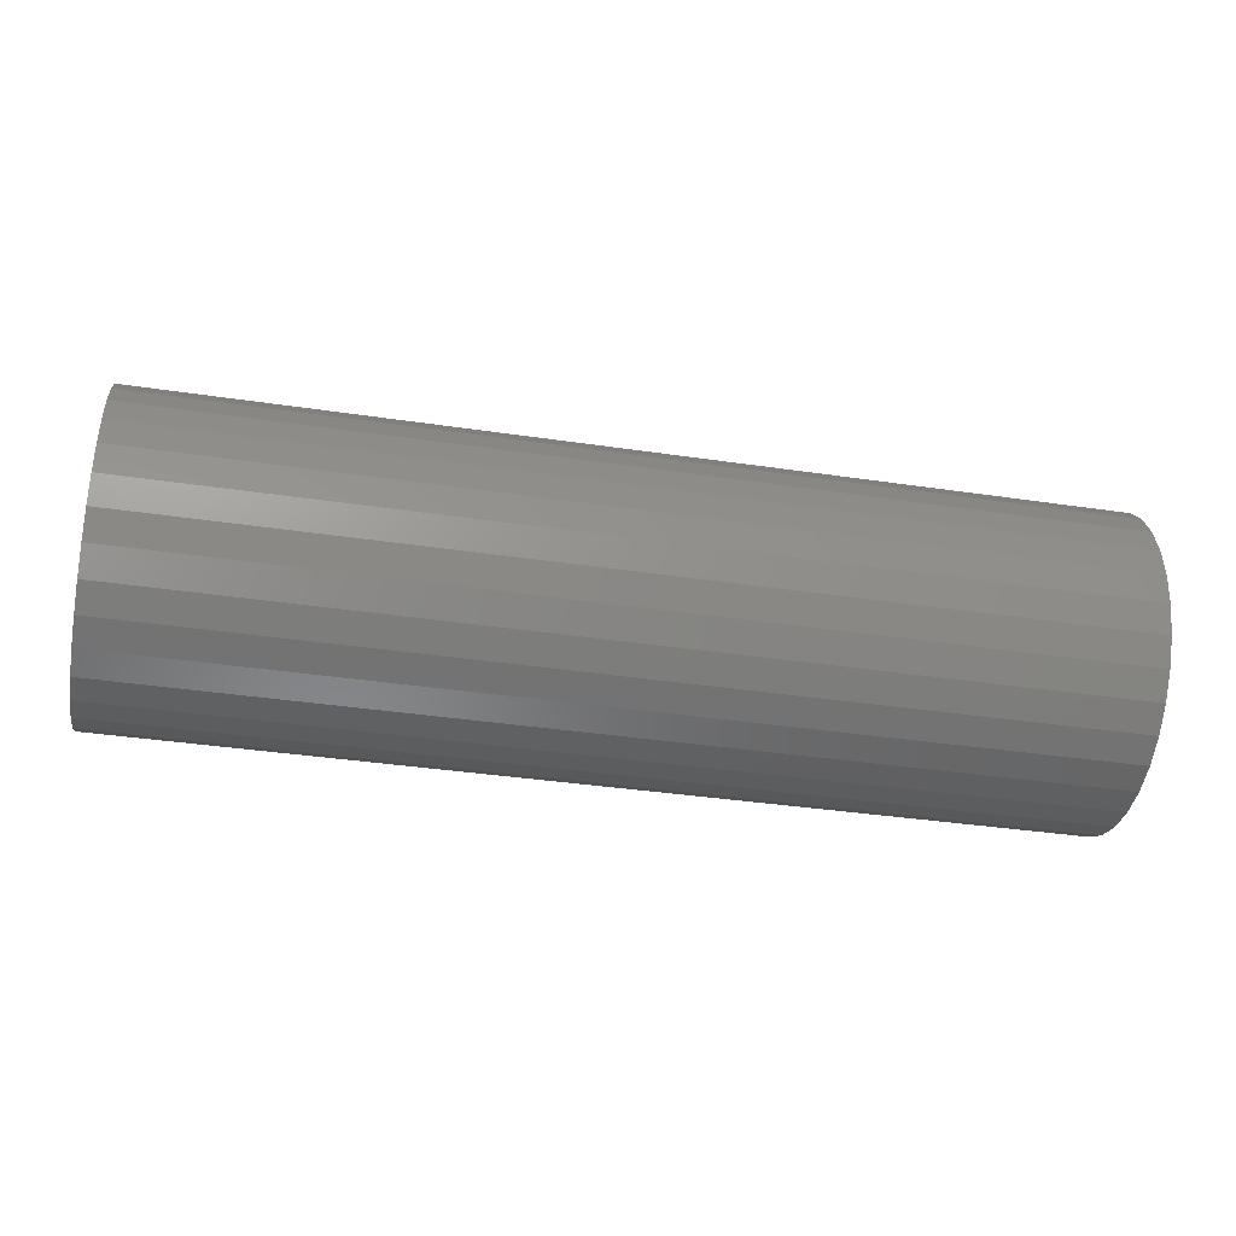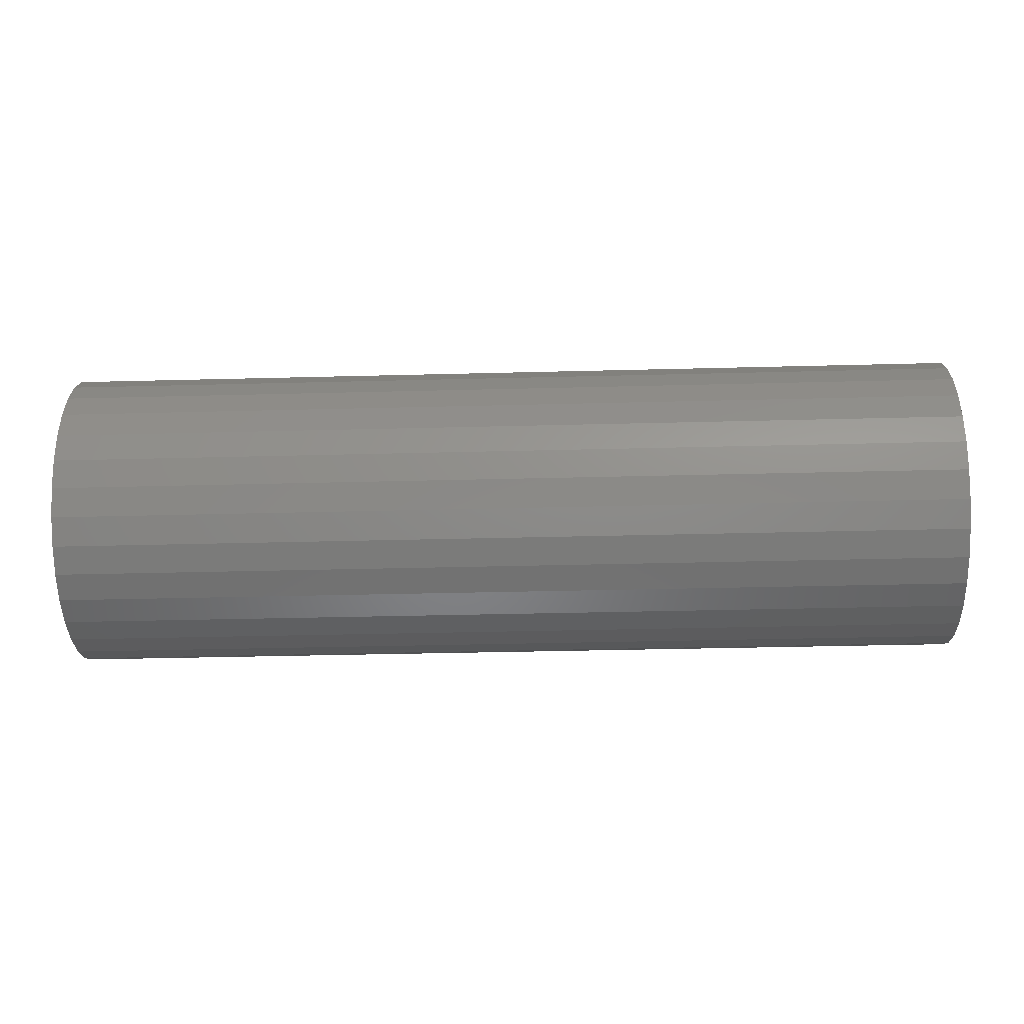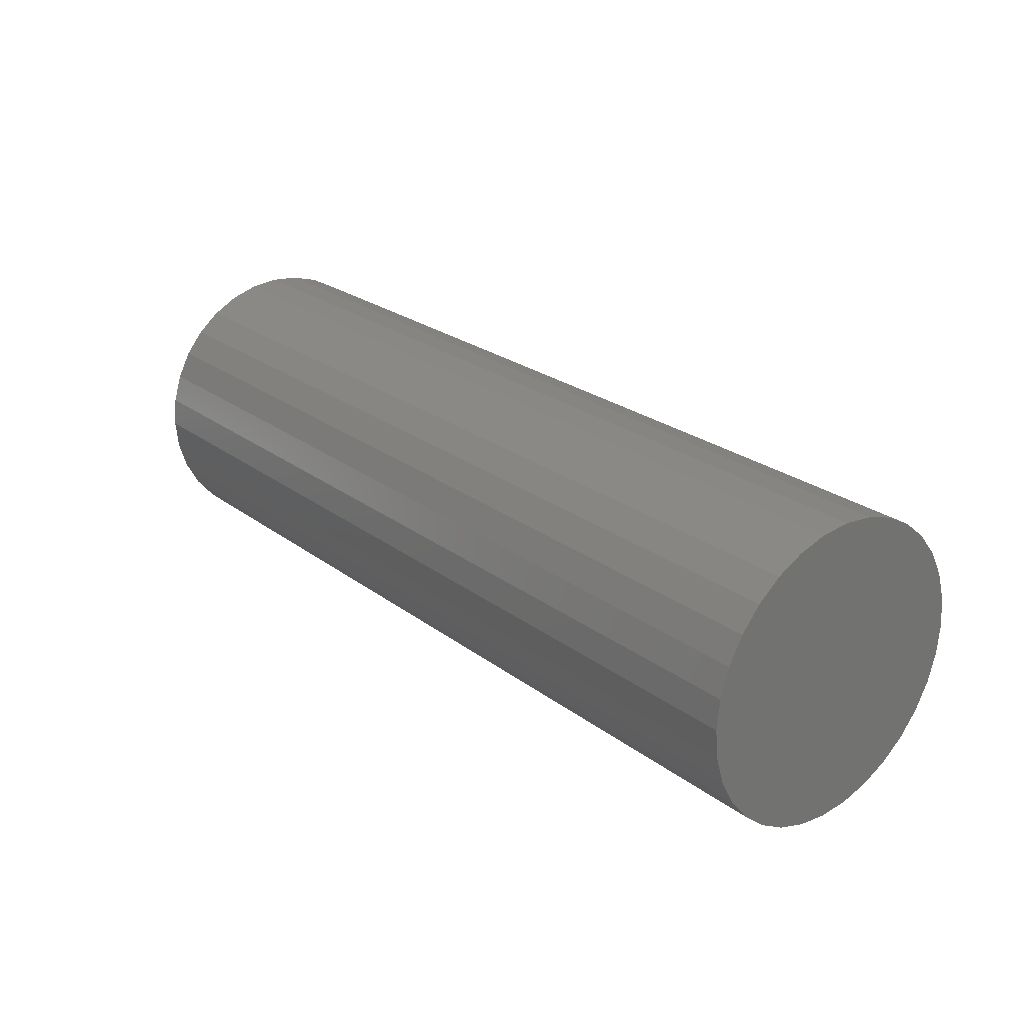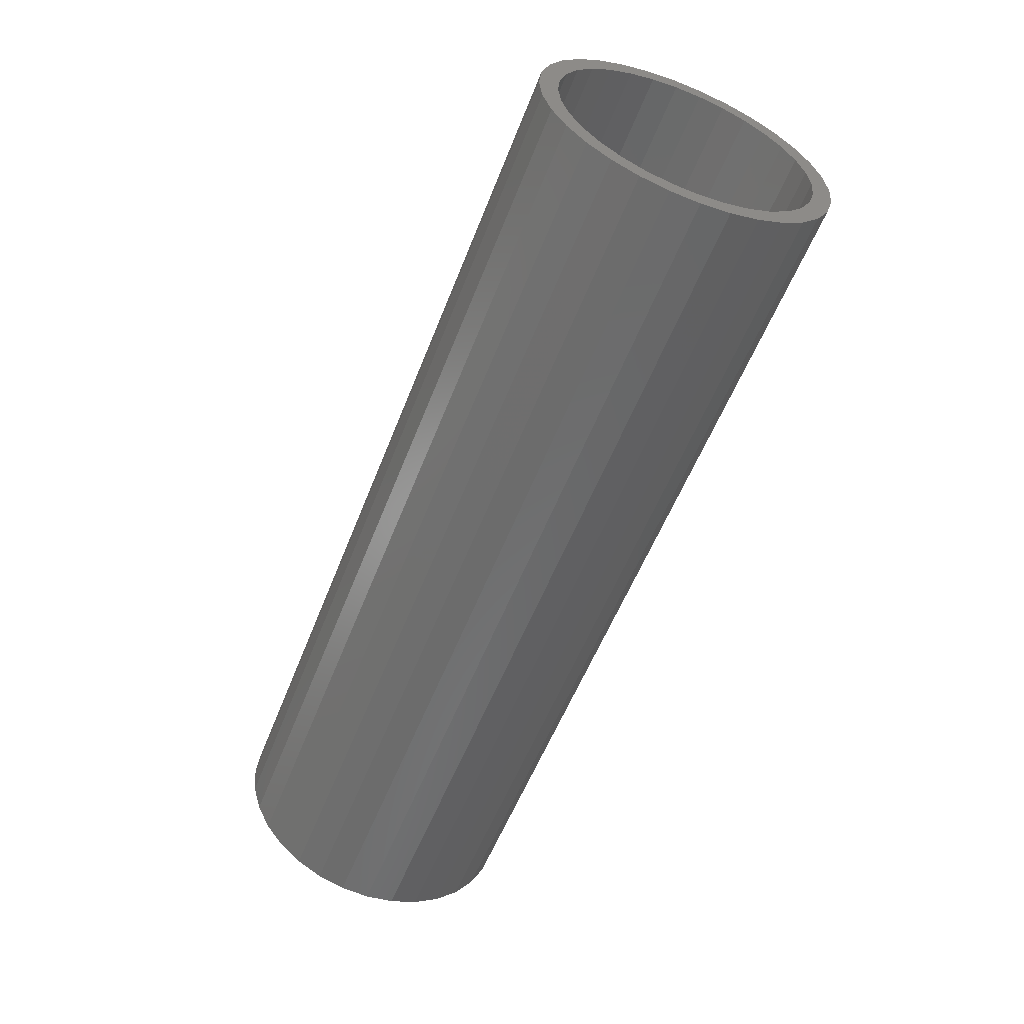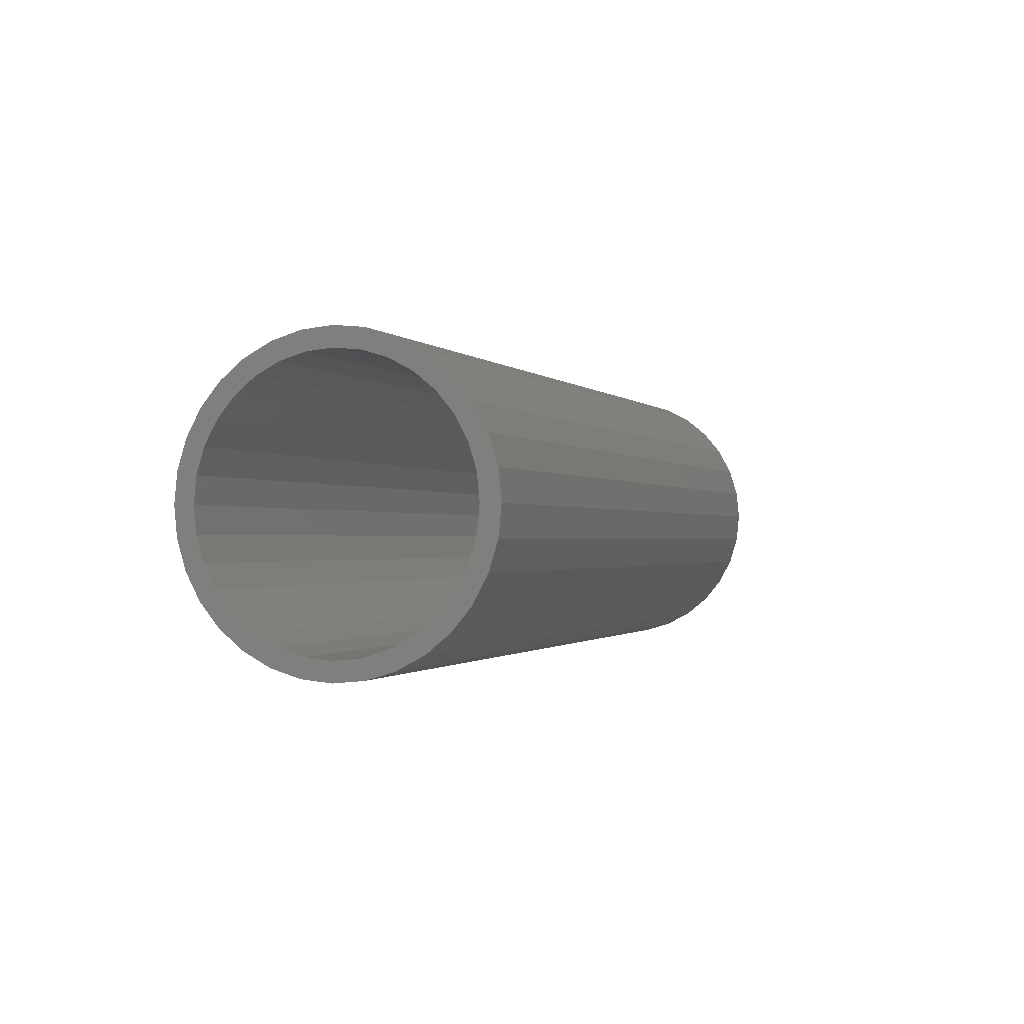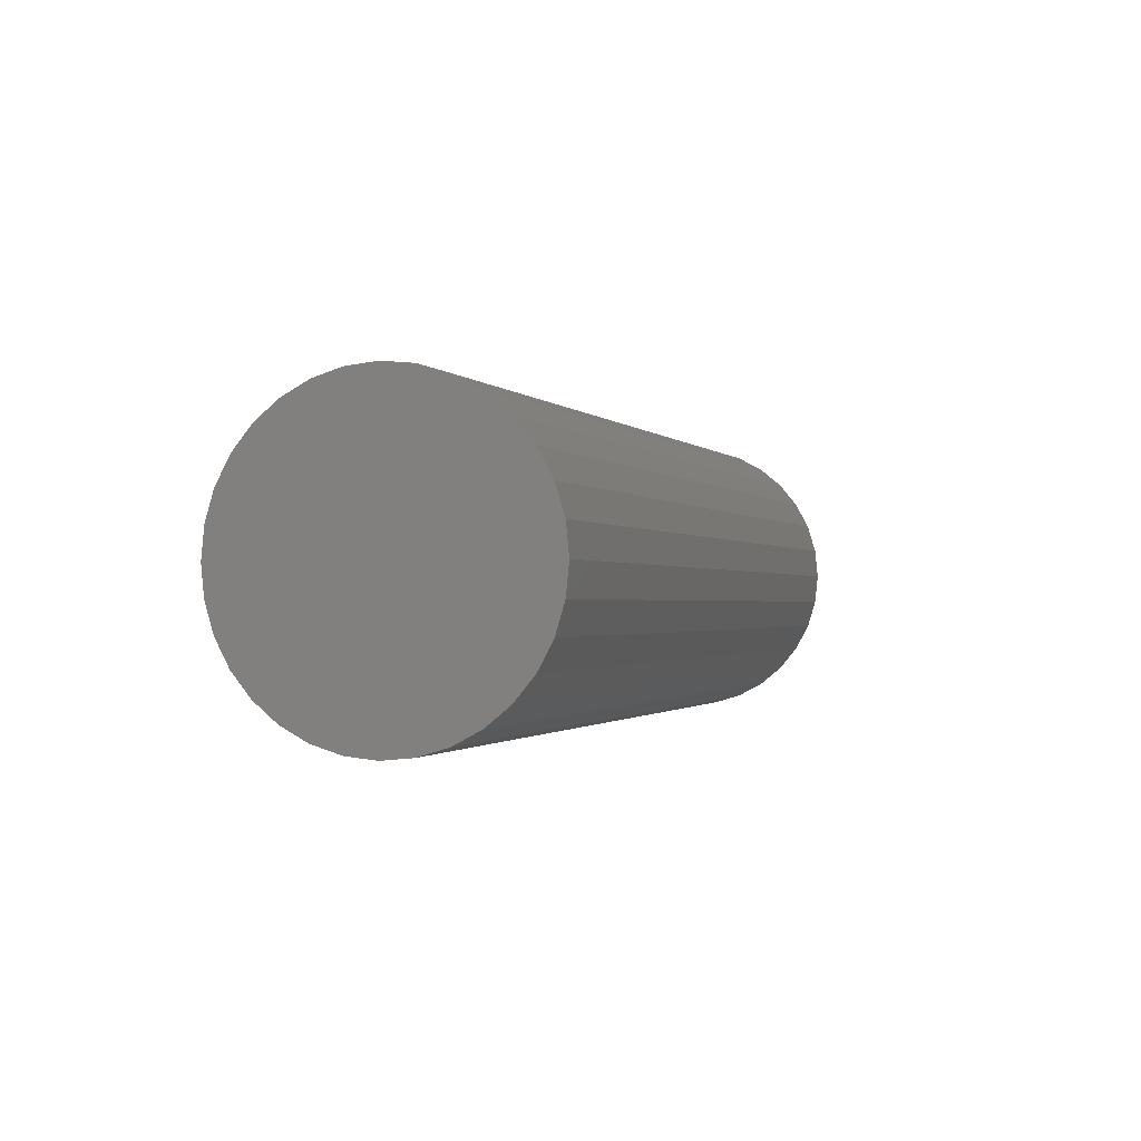
<metadata>
{"format":"stl","ext":"stl","renderer":"f3d","projection":"perspective","resolution":1024,"background":"white","views":[{"elev":-37.4,"azim":-10.8,"up":"+Y"},{"elev":-35.2,"azim":-178.0,"up":"+Y"},{"elev":24.5,"azim":50.6,"up":"+Y"},{"elev":-56.2,"azim":-111.2,"up":"+Y"},{"elev":-0.9,"azim":-70.8,"up":"+Y"},{"elev":-1.0,"azim":108.3,"up":"+Z"}]}
</metadata>
<code>
# stl→obj: 128 verts, 252 faces
v 0 -0.0216 0.121
v 0 0.002467 0.1234
v 0 0.002467 0.1077
v 0 -0.04474 0.114
v 0 -0.01855 0.1057
v 0 -0.06607 0.1026
v 0 -0.03876 0.09953
v 0 -0.05738 0.08957
v 0 -0.08476 0.08723
v 0 -0.07371 0.07618
v 0 -0.1001 0.06853
v 0 -0.05738 -0.08957
v 0 -0.03876 -0.09953
v 0 -0.06607 -0.1026
v 0 -0.01855 -0.1057
v 0 -0.04474 -0.114
v 0 0.002467 -0.1077
v 0 -0.0216 -0.121
v 0 0.002467 -0.1234
v 0 0.02653 0.121
v 0 0.04967 0.114
v 0 0.02348 0.1057
v 0 0.071 0.1026
v 0 0.04369 0.09953
v 0 0.06232 0.08957
v 0 0.07864 -0.07618
v 0 0.105 -0.06853
v 0 0.08969 -0.08723
v 0 0.06232 -0.08957
v 0 0.071 -0.1026
v 0 0.04369 -0.09953
v 0 0.02348 -0.1057
v 0 0.04967 -0.114
v 0 0.02653 -0.121
v 0 -0.08711 0.05985
v 0 -0.09706 0.04123
v 0 -0.1115 0.04721
v 0 -0.1032 0.02102
v 0 -0.1185 0.02407
v 0 -0.1053 5.287e-18
v 0 -0.1209 8.157e-18
v 0 -0.1032 -0.02102
v 0 -0.1185 -0.02407
v 0 -0.09706 -0.04123
v 0 -0.1115 -0.04721
v 0 -0.08711 -0.05985
v 0 -0.1001 -0.06853
v 0 -0.07371 -0.07618
v 0 -0.08476 -0.08723
v 0 0.09204 -0.05985
v 0 0.102 -0.04123
v 0 0.1164 -0.04721
v 0 0.1081 -0.02102
v 0 0.1235 -0.02407
v 0 0.1102 -2.11e-17
v 0 0.1258 -2.206e-17
v 0 0.1081 0.02102
v 0 0.1235 0.02407
v 0 0.102 0.04123
v 0 0.1164 0.04721
v 0 0.09204 0.05985
v 0 0.105 0.06853
v 0 0.07864 0.07618
v 0 0.08969 0.08723
v 0.7344 0.02348 -0.1057
v 0.7344 0.04369 -0.09953
v 0.7344 0.06232 -0.08957
v 0.7344 0.07864 -0.07618
v 0.7344 0.09204 -0.05985
v 0.7344 0.102 -0.04123
v 0.7344 0.1081 -0.02102
v 0.7344 0.1102 -2.11e-17
v 0.7344 0.002467 -0.1077
v 0.7344 -0.01855 -0.1057
v 0.7344 -0.03876 -0.09953
v 0.7344 -0.05738 -0.08957
v 0.7344 -0.07371 -0.07618
v 0.7344 -0.08711 -0.05985
v 0.7344 -0.09706 -0.04123
v 0.7344 -0.1032 -0.02102
v 0.7344 -0.1053 5.287e-18
v 0.7344 -0.01855 0.1057
v 0.7344 -0.03876 0.09953
v 0.7344 -0.05738 0.08957
v 0.7344 -0.07371 0.07618
v 0.7344 -0.08711 0.05985
v 0.7344 -0.09706 0.04123
v 0.7344 -0.1032 0.02102
v 0.7344 0.002467 0.1077
v 0.7344 0.02348 0.1057
v 0.7344 0.04369 0.09953
v 0.7344 0.06232 0.08957
v 0.7344 0.07864 0.07618
v 0.7344 0.09204 0.05985
v 0.7344 0.102 0.04123
v 0.7344 0.1081 0.02102
v 0.75 -0.0216 0.121
v 0.75 0.02653 0.121
v 0.75 0.002467 0.1234
v 0.75 -0.04474 0.114
v 0.75 0.04967 0.114
v 0.75 -0.06607 0.1026
v 0.75 0.071 0.1026
v 0.75 0.071 -0.1026
v 0.75 -0.04474 -0.114
v 0.75 0.04967 -0.114
v 0.75 -0.0216 -0.121
v 0.75 0.02653 -0.121
v 0.75 0.002467 -0.1234
v 0.75 0.08969 0.08723
v 0.75 -0.08476 0.08723
v 0.75 0.105 0.06853
v 0.75 -0.1001 0.06853
v 0.75 0.1164 0.04721
v 0.75 -0.1115 0.04721
v 0.75 0.1235 0.02407
v 0.75 -0.1185 0.02407
v 0.75 0.1258 -2.206e-17
v 0.75 -0.1209 8.157e-18
v 0.75 0.1235 -0.02407
v 0.75 -0.1185 -0.02407
v 0.75 0.1164 -0.04721
v 0.75 -0.1115 -0.04721
v 0.75 0.105 -0.06853
v 0.75 -0.1001 -0.06853
v 0.75 0.08969 -0.08723
v 0.75 -0.08476 -0.08723
v 0.75 -0.06607 -0.1026
f 1 2 3
f 4 1 3
f 4 3 5
f 5 6 4
f 7 6 5
f 6 7 8
f 8 9 6
f 9 8 10
f 10 11 9
f 12 13 14
f 14 13 15
f 15 16 14
f 16 15 17
f 18 16 17
f 19 18 17
f 3 2 20
f 20 21 3
f 22 3 21
f 23 22 21
f 23 24 22
f 25 24 23
f 26 27 28
f 28 29 26
f 29 28 30
f 31 29 30
f 32 31 30
f 33 32 30
f 17 32 33
f 17 33 34
f 34 19 17
f 10 35 11
f 11 35 36
f 11 36 37
f 37 36 38
f 37 38 39
f 39 38 40
f 39 40 41
f 41 40 42
f 41 42 43
f 43 42 44
f 43 44 45
f 45 44 46
f 45 46 47
f 47 46 48
f 47 48 49
f 49 48 12
f 49 12 14
f 26 50 27
f 27 50 51
f 27 51 52
f 52 51 53
f 52 53 54
f 54 53 55
f 54 55 56
f 56 55 57
f 56 57 58
f 58 57 59
f 58 59 60
f 60 59 61
f 60 61 62
f 62 61 63
f 62 63 64
f 64 63 25
f 64 25 23
f 17 65 32
f 32 65 66
f 32 66 31
f 31 66 67
f 31 67 29
f 29 67 68
f 29 68 26
f 26 68 69
f 26 69 50
f 50 69 70
f 50 70 51
f 51 70 71
f 51 71 53
f 53 71 72
f 53 72 55
f 65 17 73
f 73 17 15
f 73 15 74
f 74 15 13
f 74 13 75
f 75 13 12
f 75 12 76
f 76 12 48
f 76 48 77
f 77 48 46
f 77 46 78
f 78 46 44
f 78 44 79
f 79 44 42
f 79 42 80
f 80 42 40
f 80 40 81
f 3 82 5
f 5 82 83
f 5 83 7
f 7 83 84
f 7 84 8
f 8 84 85
f 8 85 10
f 10 85 86
f 10 86 35
f 35 86 87
f 35 87 36
f 36 87 88
f 36 88 38
f 38 88 81
f 38 81 40
f 82 3 89
f 89 3 22
f 89 22 90
f 90 22 24
f 90 24 91
f 91 24 25
f 91 25 92
f 92 25 63
f 92 63 93
f 93 63 61
f 93 61 94
f 94 61 59
f 94 59 95
f 95 59 57
f 95 57 96
f 96 57 55
f 96 55 72
f 89 90 82
f 83 82 90
f 91 83 90
f 84 83 91
f 92 84 91
f 66 75 67
f 74 75 66
f 65 74 66
f 73 74 65
f 75 76 67
f 67 76 77
f 67 77 68
f 68 77 78
f 68 78 69
f 69 78 79
f 69 79 70
f 70 79 80
f 70 80 71
f 71 80 81
f 71 81 72
f 72 81 88
f 72 88 96
f 96 88 87
f 96 87 95
f 95 87 86
f 95 86 94
f 94 86 85
f 94 85 93
f 93 85 84
f 93 84 92
f 97 98 99
f 98 97 100
f 98 100 101
f 101 100 102
f 101 102 103
f 104 105 106
f 106 105 107
f 106 107 108
f 108 107 109
f 103 102 110
f 110 102 111
f 110 111 112
f 112 111 113
f 112 113 114
f 114 113 115
f 114 115 116
f 116 115 117
f 116 117 118
f 118 117 119
f 118 119 120
f 120 119 121
f 120 121 122
f 122 121 123
f 122 123 124
f 124 123 125
f 124 125 126
f 126 125 127
f 126 127 104
f 104 127 128
f 104 128 105
f 56 118 54
f 54 118 120
f 54 120 52
f 52 120 122
f 52 122 27
f 27 122 124
f 27 124 28
f 28 124 126
f 28 126 30
f 30 126 104
f 30 104 33
f 33 104 106
f 33 106 34
f 34 106 108
f 34 108 19
f 19 108 109
f 19 109 18
f 18 109 107
f 18 107 16
f 16 107 105
f 16 105 14
f 14 105 128
f 14 128 49
f 49 128 127
f 49 127 47
f 47 127 125
f 47 125 45
f 45 125 123
f 45 123 43
f 43 123 121
f 43 121 41
f 41 121 119
f 41 119 39
f 39 119 117
f 39 117 37
f 37 117 115
f 37 115 11
f 11 115 113
f 11 113 9
f 9 113 111
f 9 111 6
f 6 111 102
f 6 102 4
f 4 102 100
f 4 100 1
f 1 100 97
f 1 97 2
f 2 97 99
f 2 99 20
f 20 99 98
f 20 98 21
f 21 98 101
f 21 101 23
f 23 101 103
f 23 103 64
f 64 103 110
f 64 110 62
f 62 110 112
f 62 112 60
f 60 112 114
f 60 114 58
f 58 114 116
f 58 116 56
f 56 116 118

</code>
